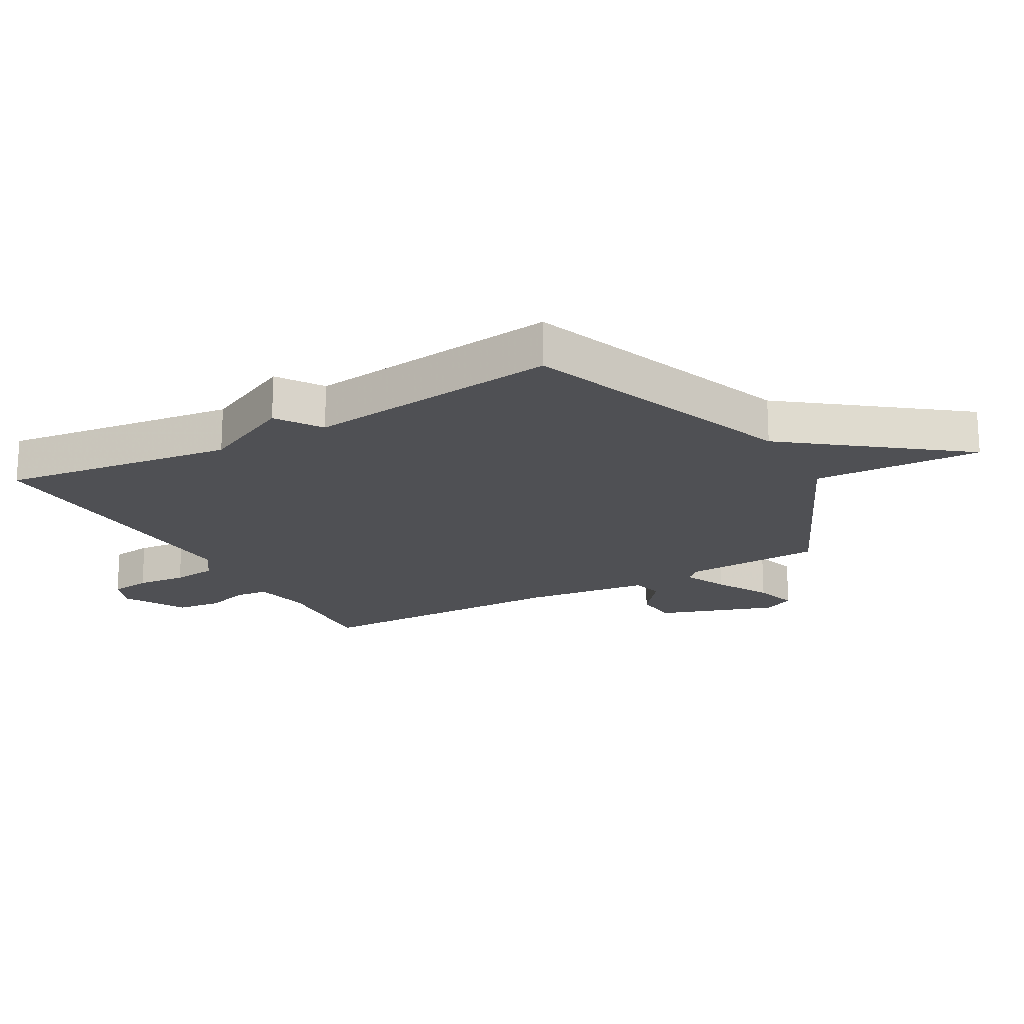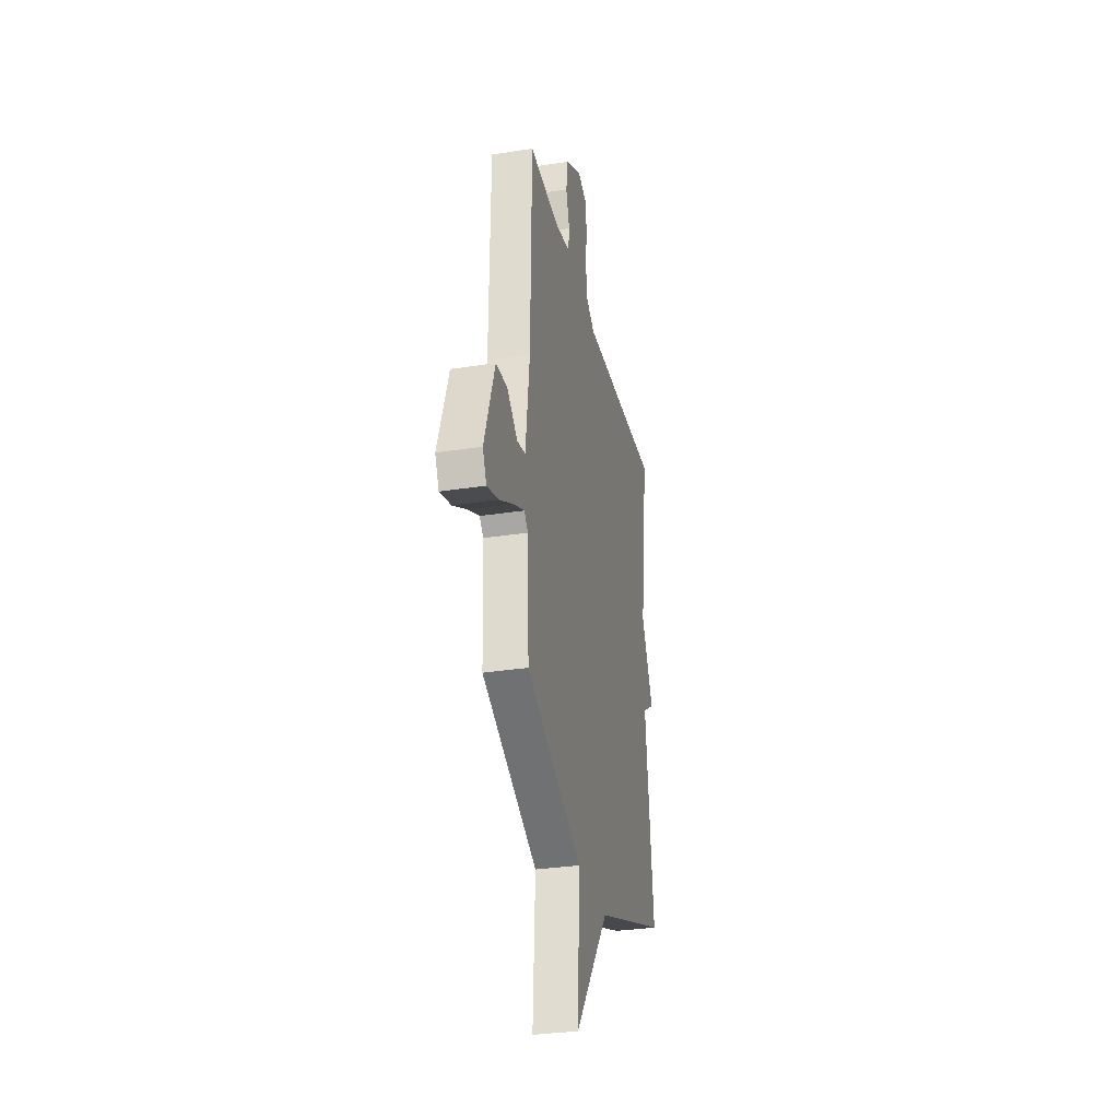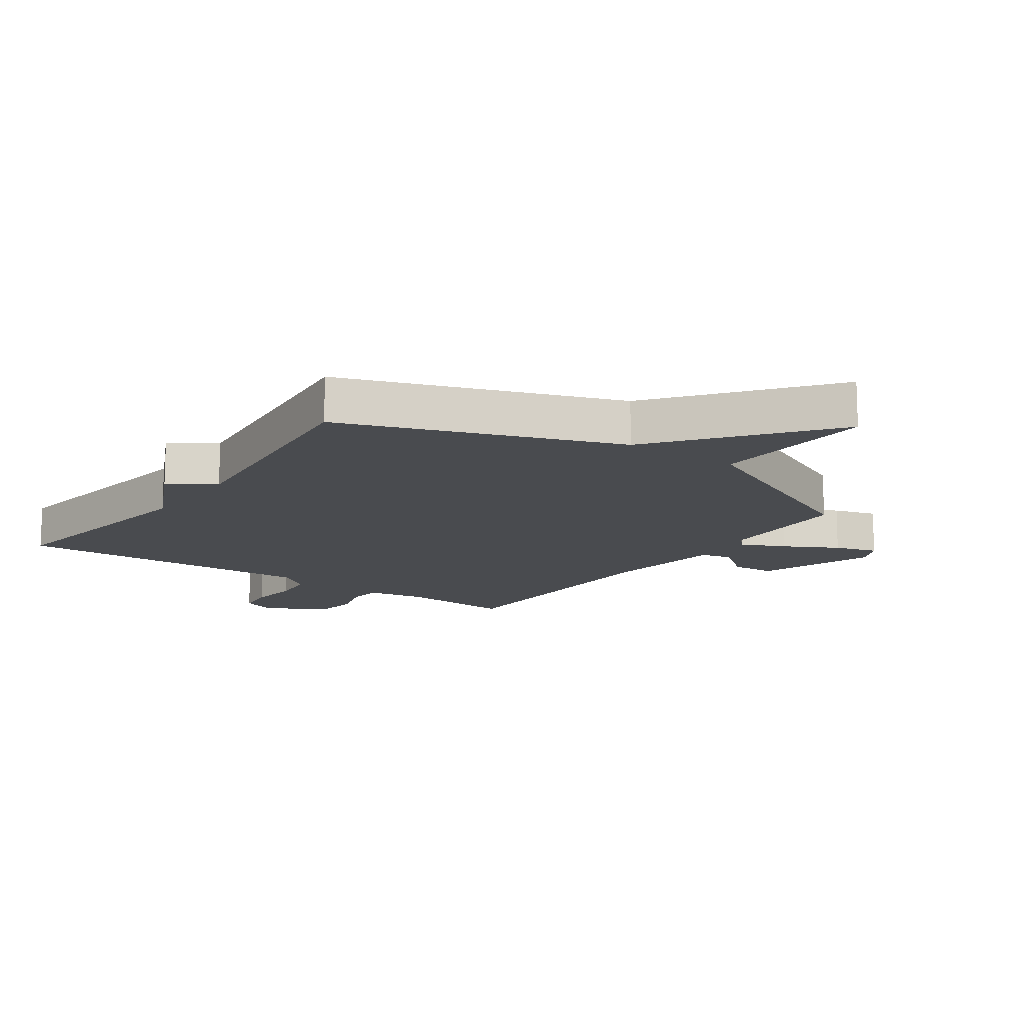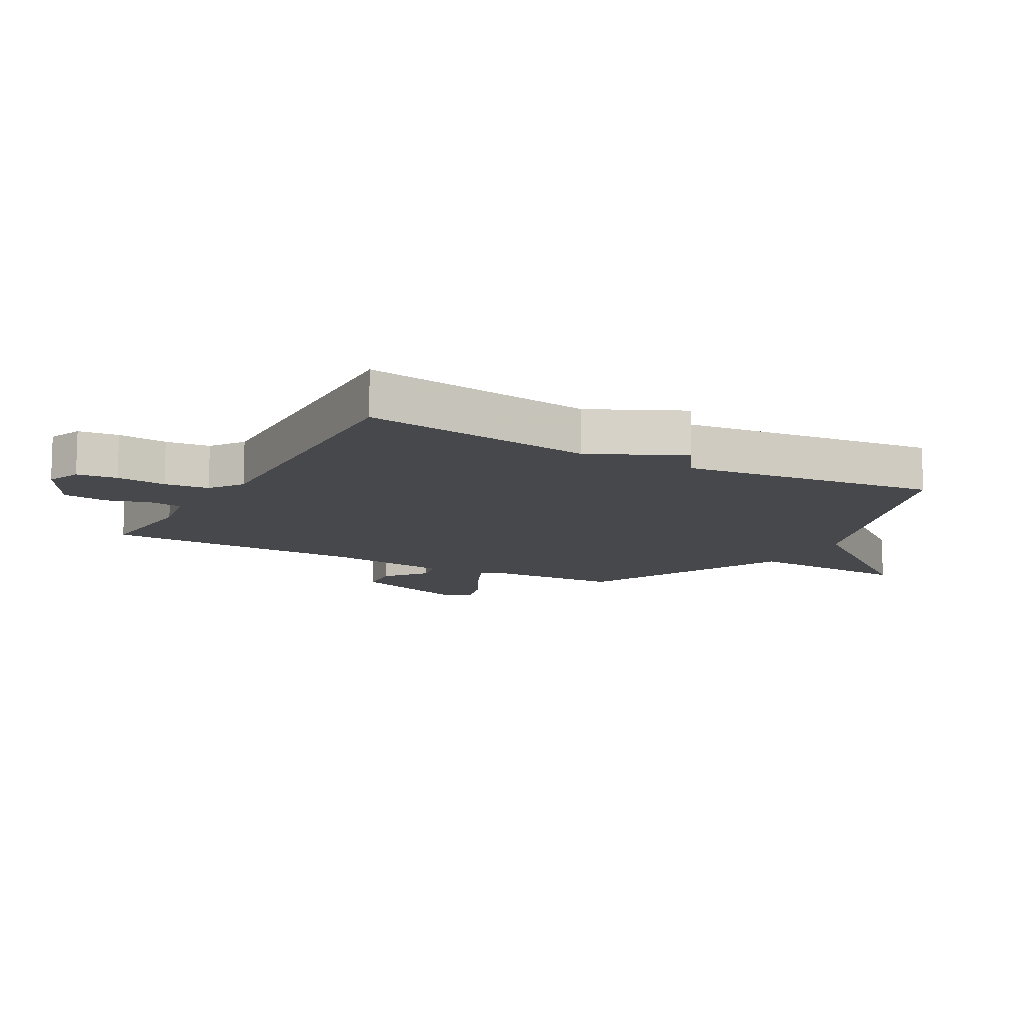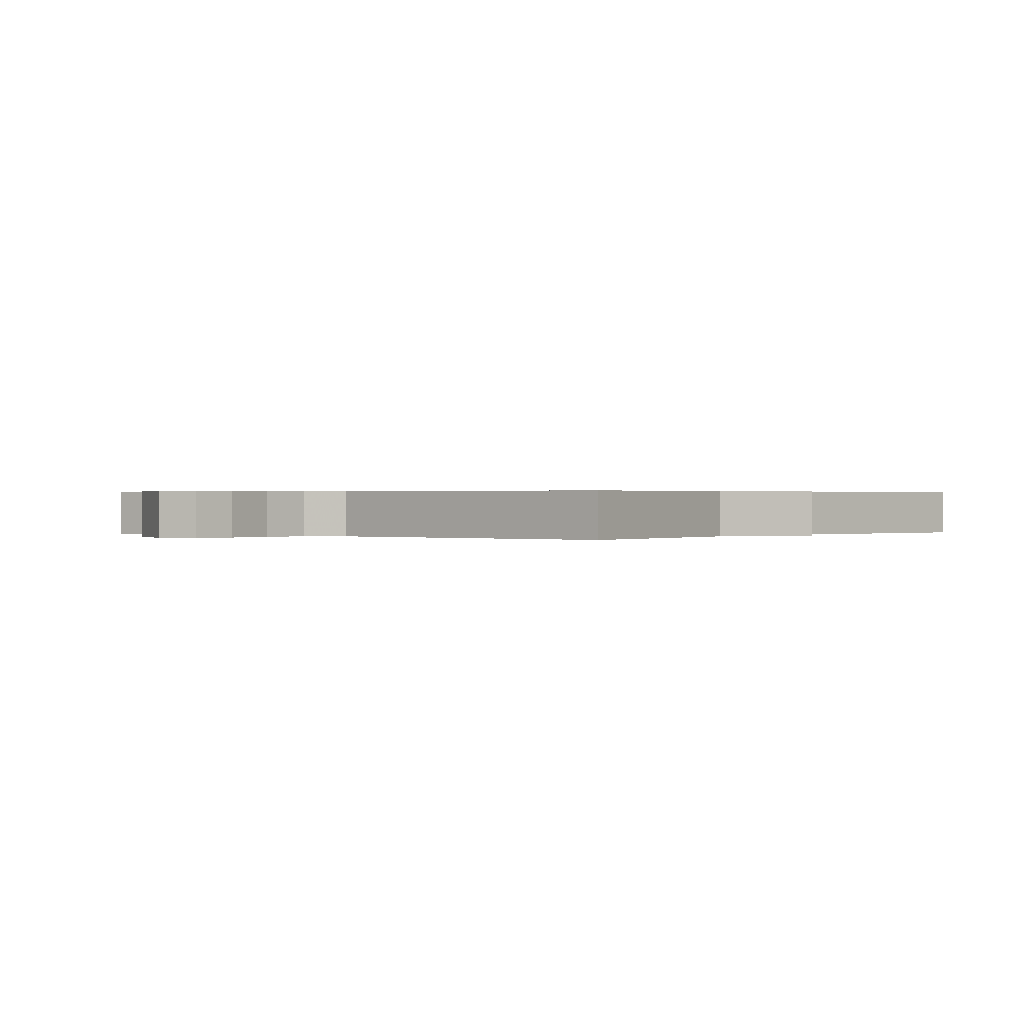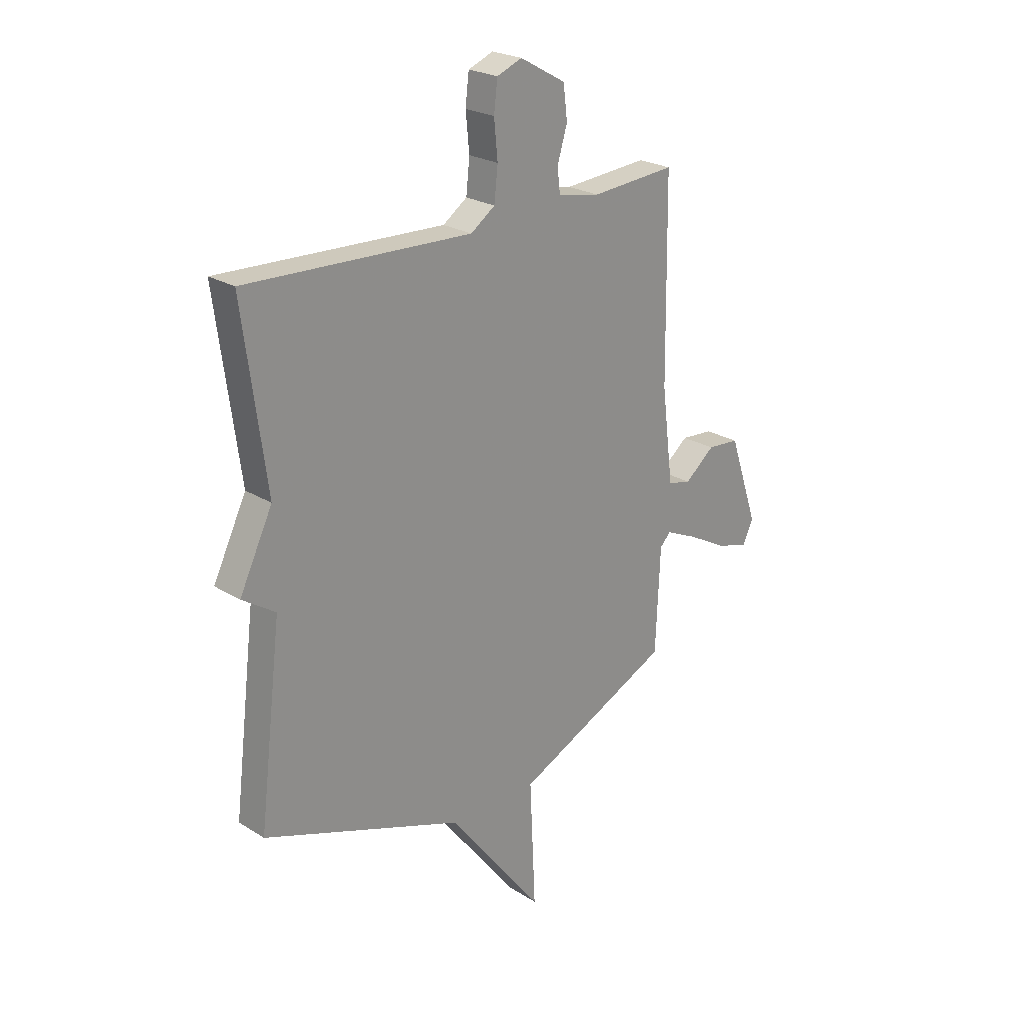
<metadata>
{"format":"obj","ext":"obj","renderer":"f3d","projection":"perspective","resolution":1024,"background":"white","views":[{"elev":-19.2,"azim":119.5,"up":"+Y"},{"elev":-31.4,"azim":-77.4,"up":"+Z"},{"elev":-13.8,"azim":144.6,"up":"+Y"},{"elev":-11.6,"azim":60.6,"up":"+Y"},{"elev":0.3,"azim":39.0,"up":"+Y"},{"elev":23.9,"azim":135.8,"up":"+Z"}]}
</metadata>
<code>
v 0.5 0.07 0.5
v 0.449 0.07 0.118
v 0.523 0.07 -0.033
v 0.449 0.07 -0.082
v 0.5 0.07 -0.5
v 0.051 0.07 -0.663
v -0.162 0.07 -0.939
v -0.149 0.07 -0.663
v -0.5 0.07 -0.5
v -0.51 0.07 -0.271
v -0.534 0.07 -0.246
v -0.606 0.07 -0.279
v -0.694 0.07 -0.327
v -0.765 0.07 -0.348
v -0.789 0.07 -0.297
v -0.723 0.07 -0.104
v -0.651 0.07 -0.098
v -0.584 0.07 -0.152
v -0.532 0.07 -0.14
v -0.506 0.07 0.067
v -0.5 0.07 0.5
v -0.311 0.07 0.486
v -0.216 0.07 0.504
v -0.21 0.07 0.558
v -0.232 0.07 0.63
v -0.223 0.07 0.703
v -0.121 0.07 0.76
v -0.065 0.07 0.738
v -0.057 0.07 0.672
v -0.065 0.07 0.59
v -0.057 0.07 0.517
v -0.003 0.07 0.479
v 0.5 0 0.5
v 0.449 0 0.118
v 0.523 0 -0.033
v 0.449 0 -0.082
v 0.5 0 -0.5
v 0.051 0 -0.663
v -0.162 0 -0.939
v -0.149 0 -0.663
v -0.5 0 -0.5
v -0.51 0 -0.271
v -0.534 0 -0.246
v -0.606 0 -0.279
v -0.694 0 -0.327
v -0.765 0 -0.348
v -0.789 0 -0.297
v -0.723 0 -0.104
v -0.651 0 -0.098
v -0.584 0 -0.152
v -0.532 0 -0.14
v -0.506 0 0.067
v -0.5 0 0.5
v -0.311 0 0.486
v -0.216 0 0.504
v -0.21 0 0.558
v -0.232 0 0.63
v -0.223 0 0.703
v -0.121 0 0.76
v -0.065 0 0.738
v -0.057 0 0.672
v -0.065 0 0.59
v -0.057 0 0.517
v -0.003 0 0.479
f 28 29 30
f 27 28 30
f 26 27 30
f 25 26 30
f 24 25 30
f 23 24 30 31
f 22 23 31 32
f 20 21 22
f 19 20 22 32
f 16 17 18
f 15 16 18
f 14 15 18
f 13 14 18
f 12 13 18
f 11 12 18 19
f 32 1 2
f 19 32 2
f 11 19 2
f 10 11 2
f 6 7 8
f 8 9 10
f 6 8 10
f 5 6 10
f 4 5 10
f 2 3 4 10
f 62 61 60
f 62 60 59
f 62 59 58
f 62 58 57
f 62 57 56
f 63 62 56 55
f 64 63 55 54
f 54 53 52
f 64 54 52 51
f 50 49 48
f 50 48 47
f 50 47 46
f 50 46 45
f 50 45 44
f 51 50 44 43
f 34 33 64
f 34 64 51
f 34 51 43
f 34 43 42
f 40 39 38
f 42 41 40
f 42 40 38
f 42 38 37
f 42 37 36
f 42 36 35 34
f 1 33 34 2
f 2 34 35 3
f 3 35 36 4
f 4 36 37 5
f 5 37 38 6
f 6 38 39 7
f 7 39 40 8
f 8 40 41 9
f 9 41 42 10
f 10 42 43 11
f 11 43 44 12
f 12 44 45 13
f 13 45 46 14
f 14 46 47 15
f 15 47 48 16
f 16 48 49 17
f 17 49 50 18
f 18 50 51 19
f 19 51 52 20
f 20 52 53 21
f 21 53 54 22
f 22 54 55 23
f 23 55 56 24
f 24 56 57 25
f 25 57 58 26
f 26 58 59 27
f 27 59 60 28
f 28 60 61 29
f 29 61 62 30
f 30 62 63 31
f 31 63 64 32
f 32 64 33 1

</code>
